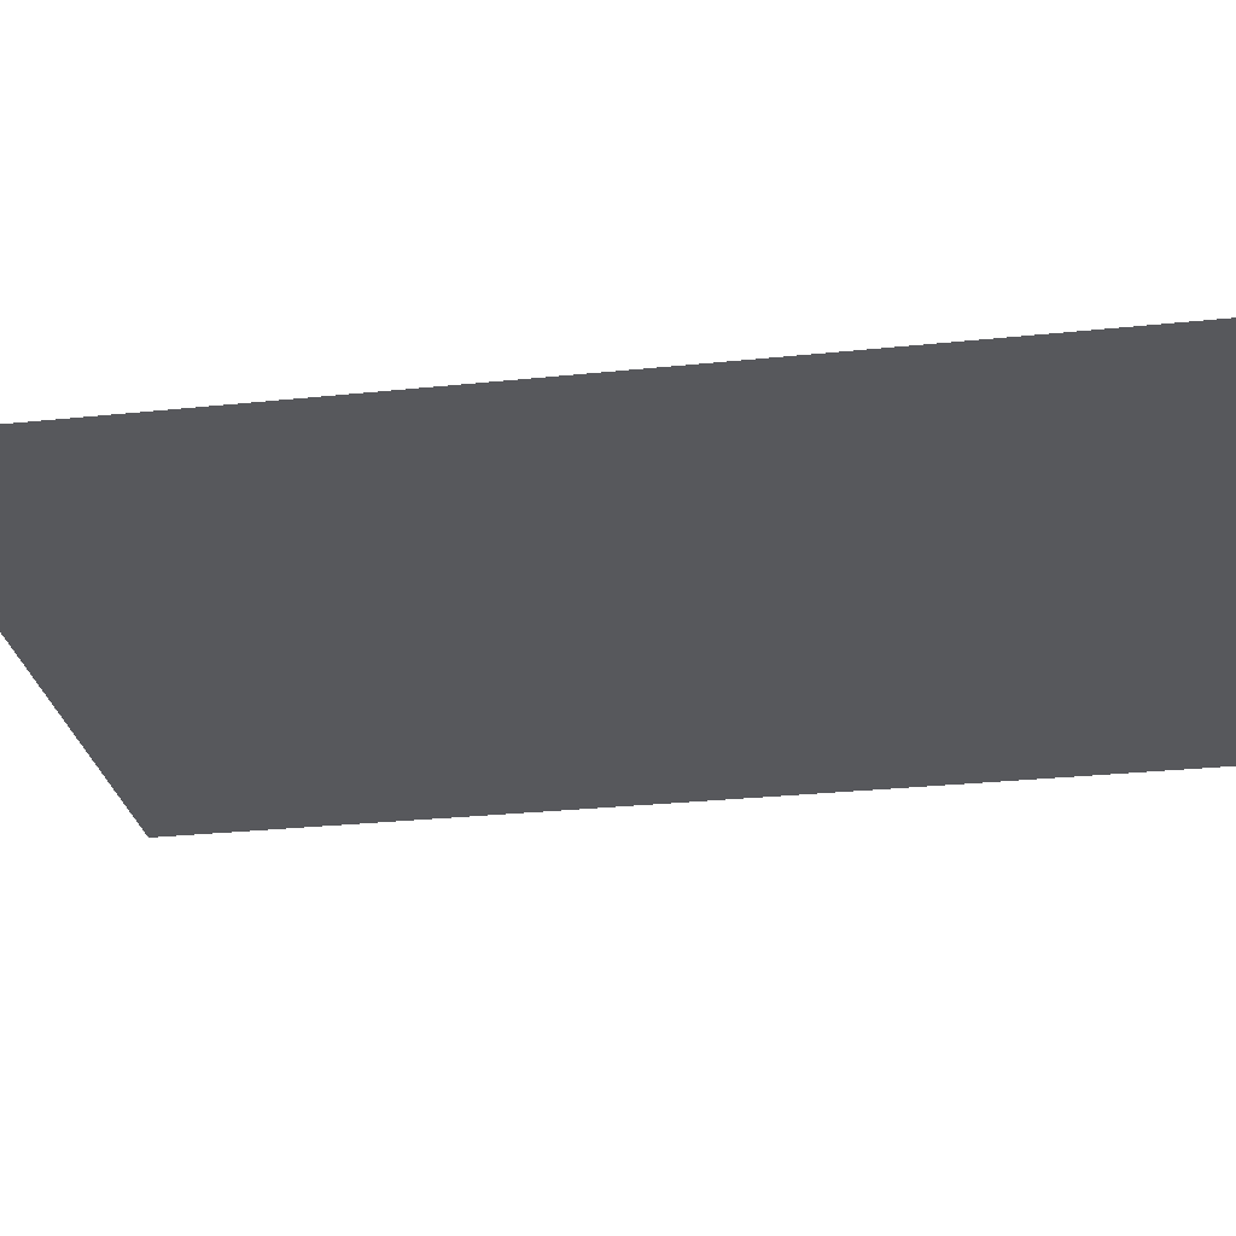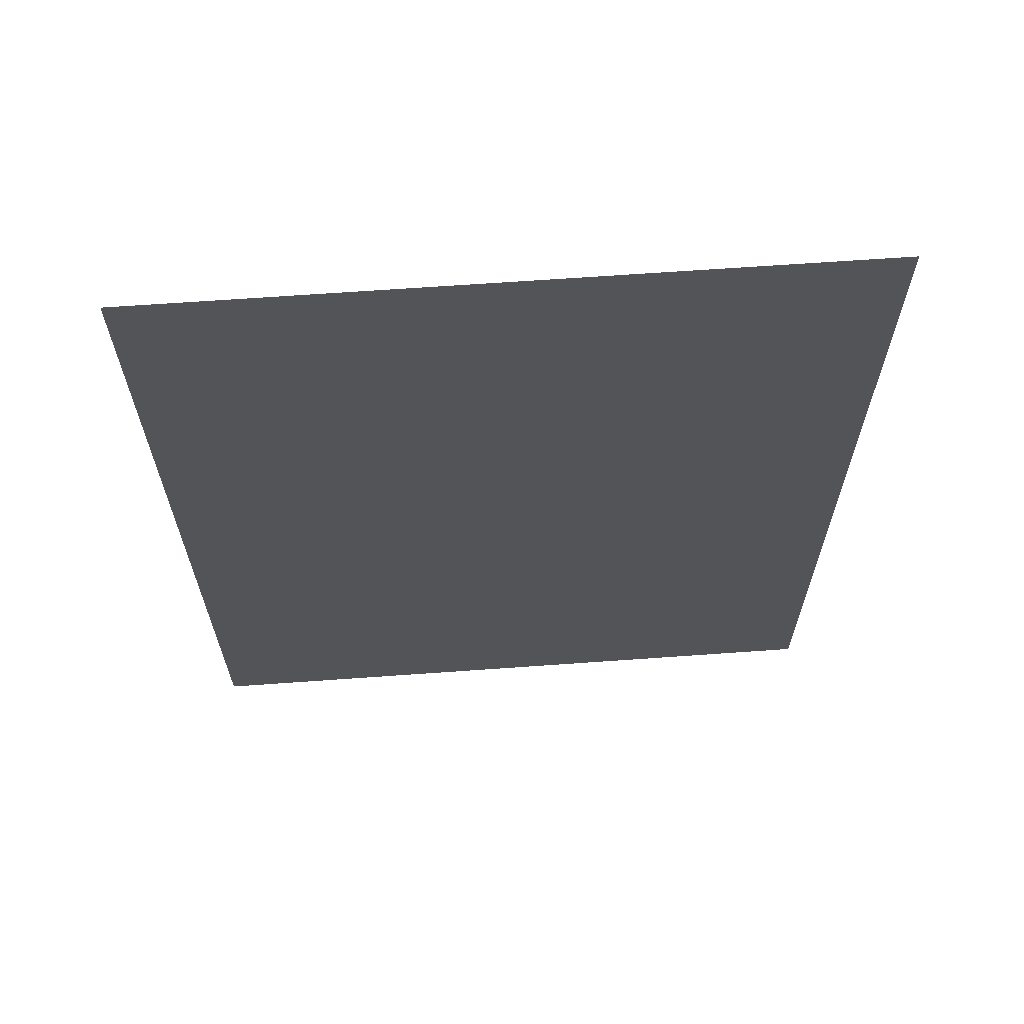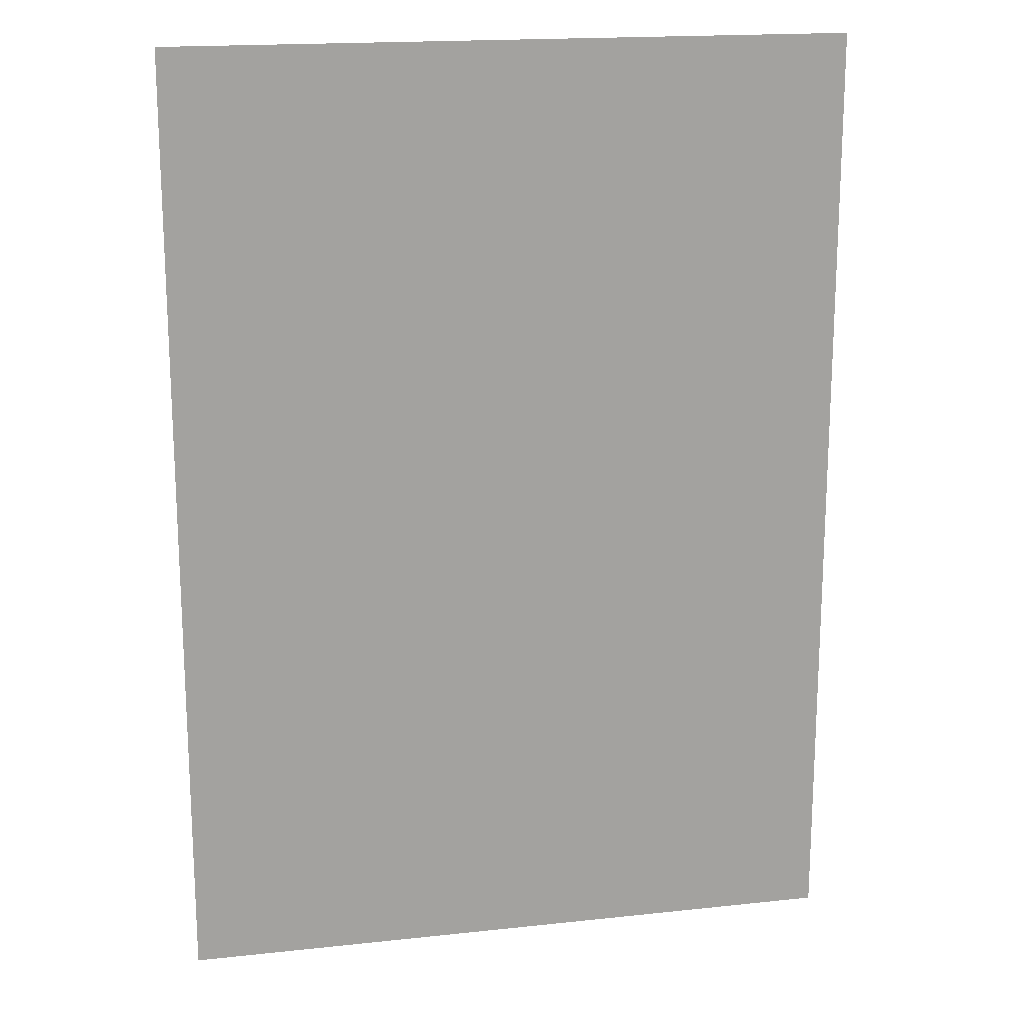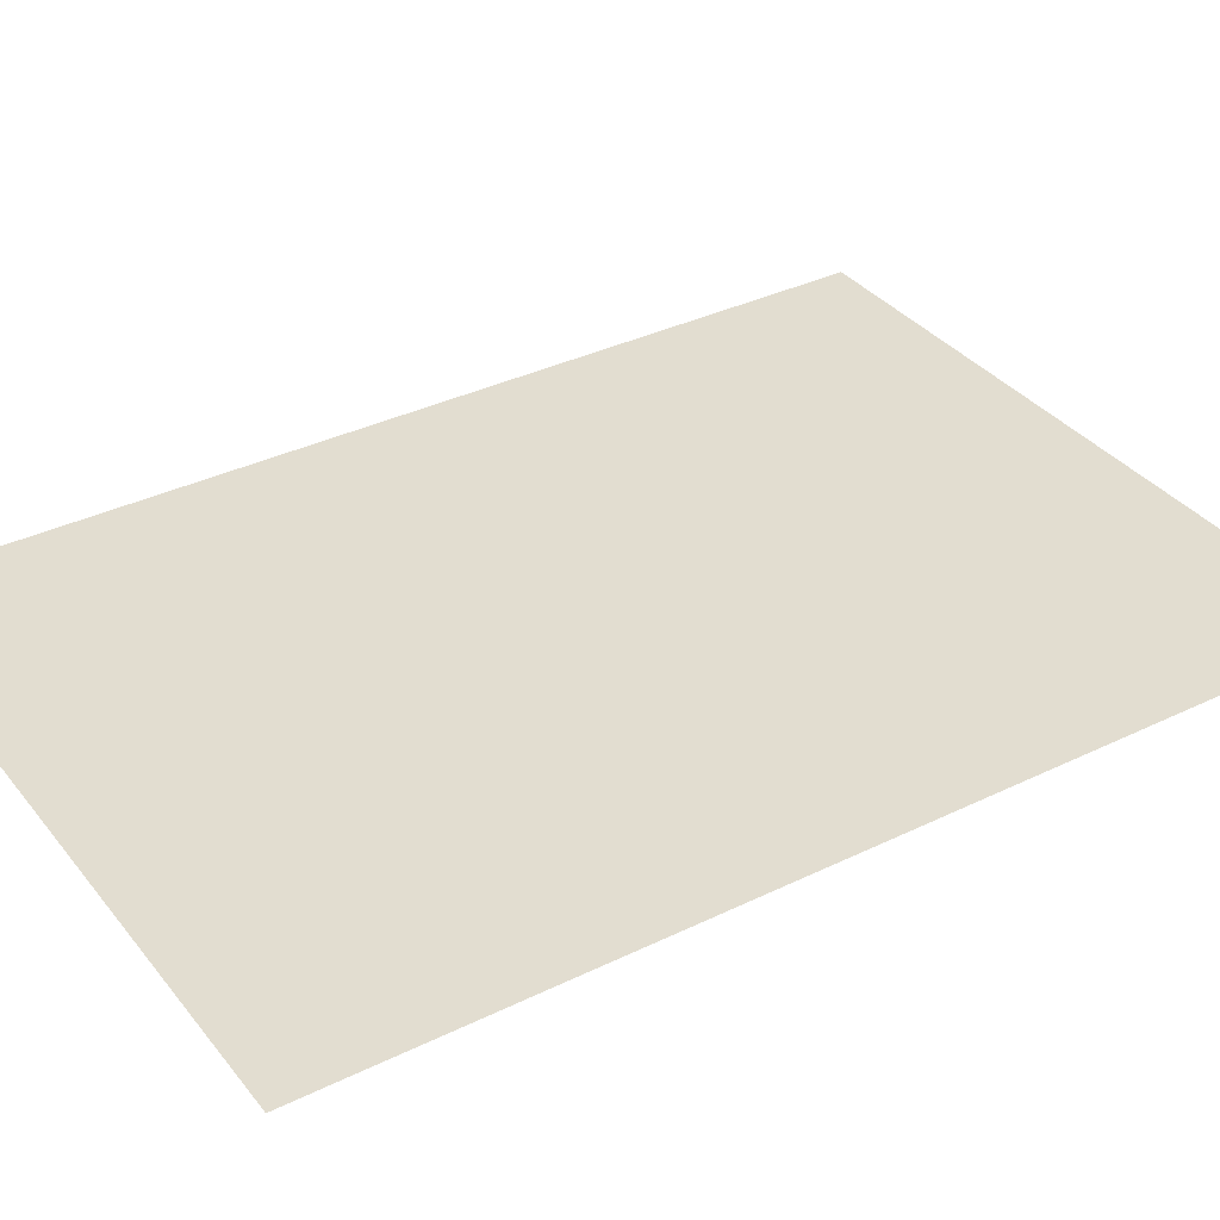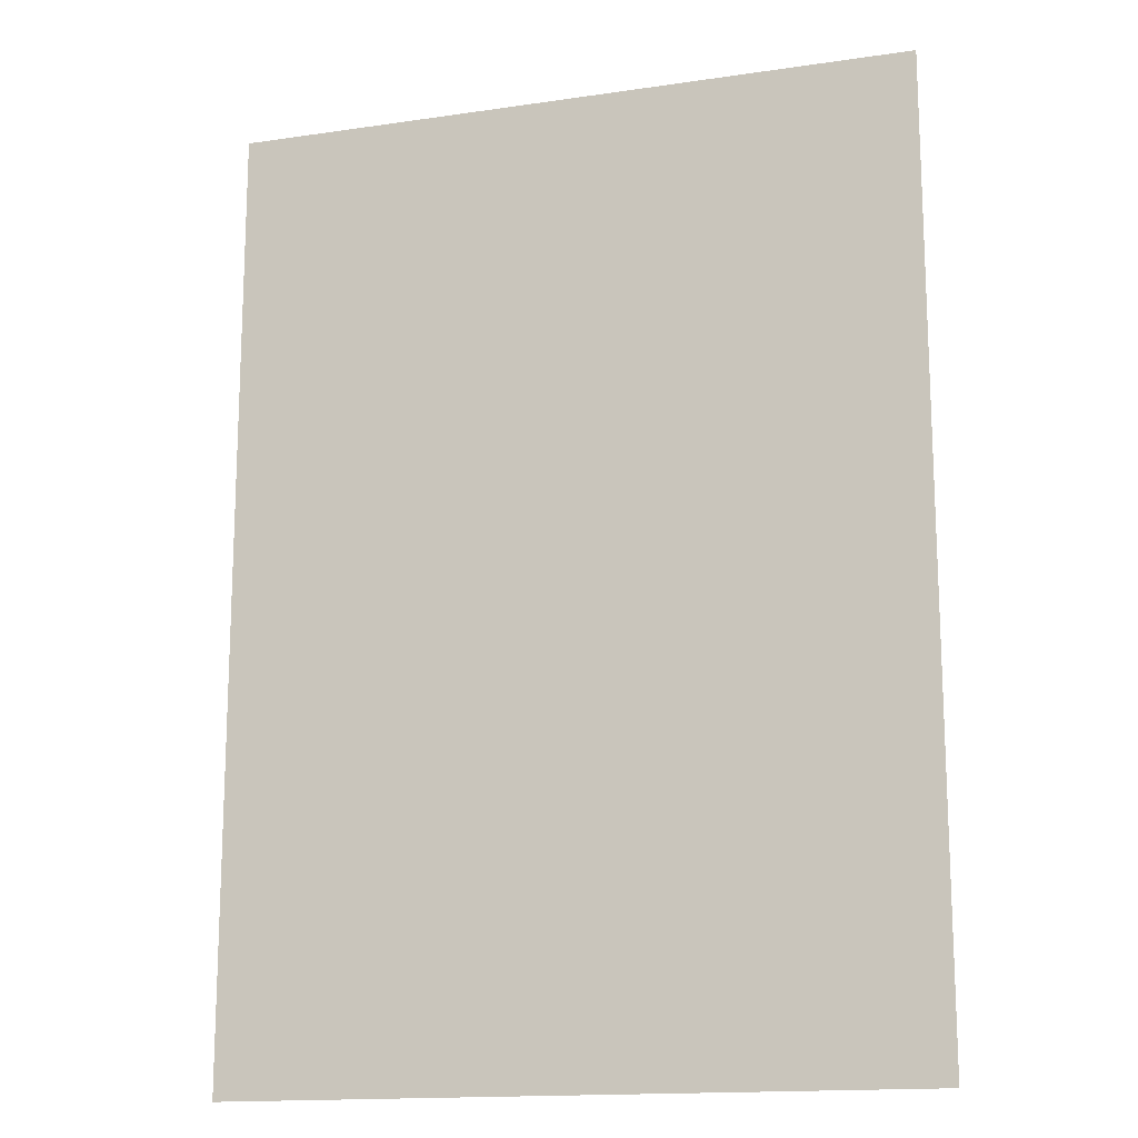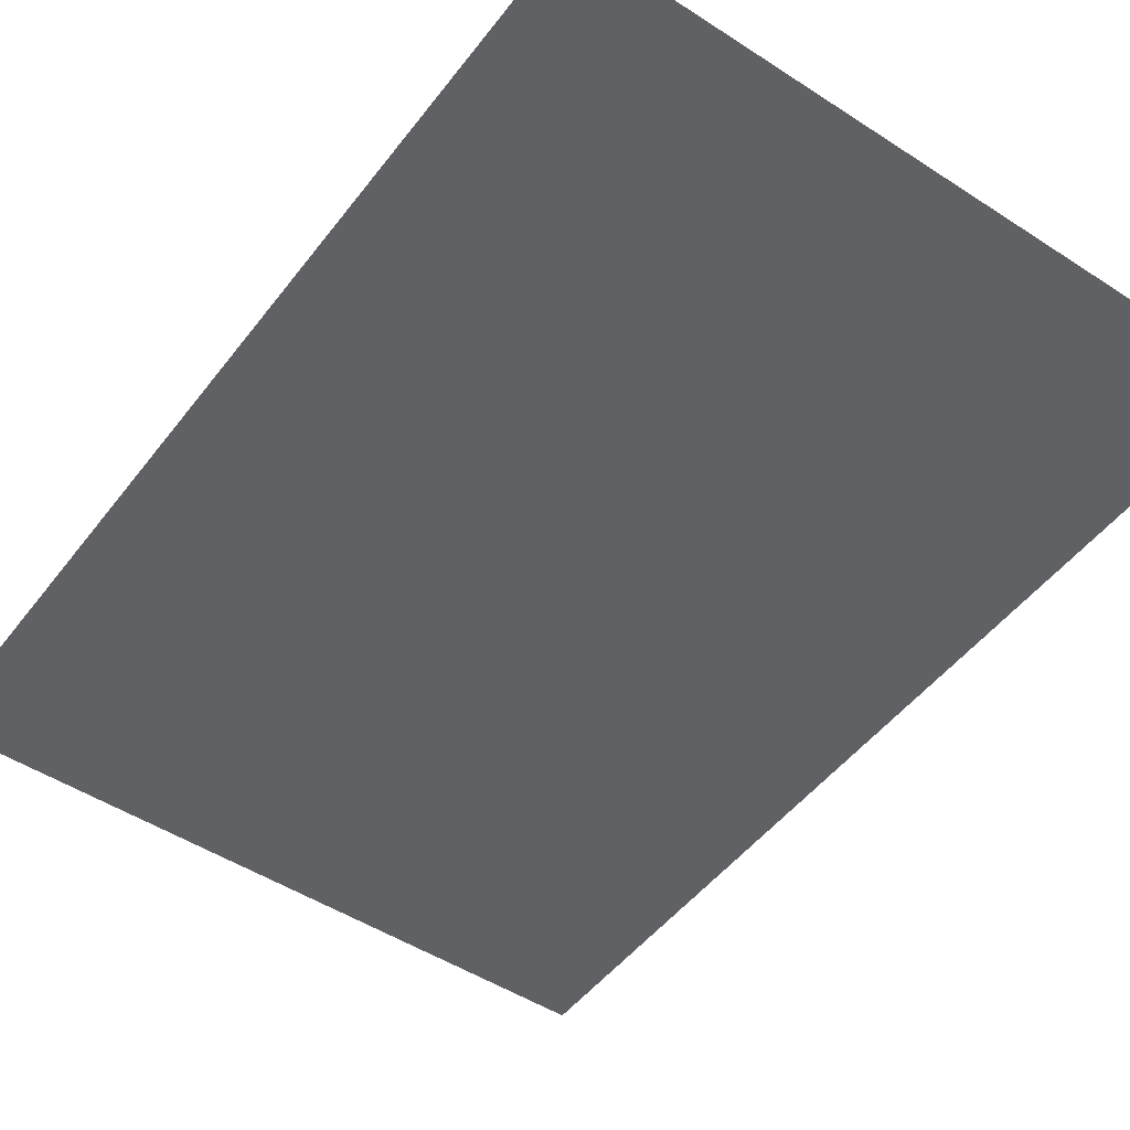
<metadata>
{"format":"obj","ext":"obj","renderer":"f3d","projection":"perspective","resolution":1024,"background":"white","views":[{"elev":-28.5,"azim":-81.1,"up":"+Z"},{"elev":66.4,"azim":175.9,"up":"+Y"},{"elev":17.5,"azim":-12.1,"up":"+Y"},{"elev":35.3,"azim":-122.9,"up":"+Z"},{"elev":-15.5,"azim":-162.8,"up":"+Y"},{"elev":-49.1,"azim":-35.8,"up":"+Z"}]}
</metadata>
<code>
o rightWall.001_Plane.000
v 0 7 4
v 5 7 4
v -0 0 4
v 5 -0 4
f 2 4 3
f 1 2 3

</code>
